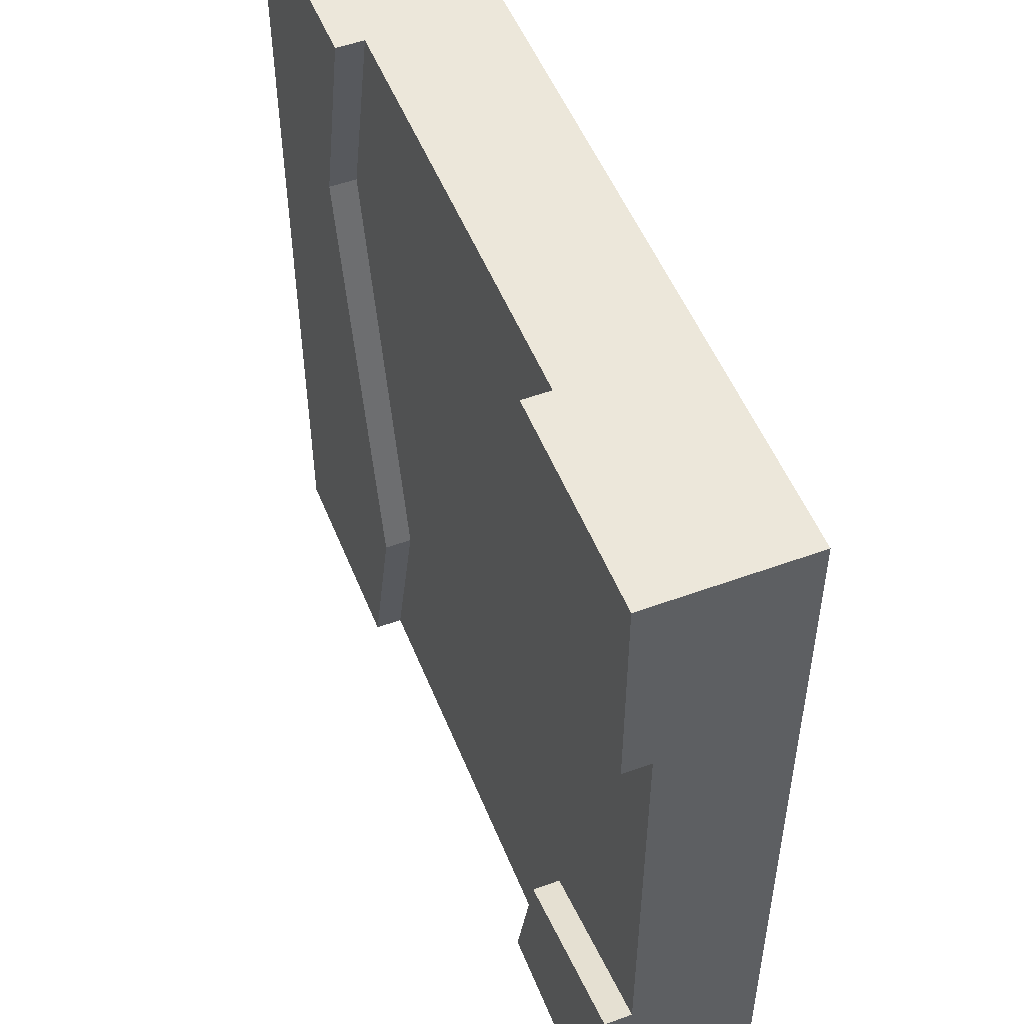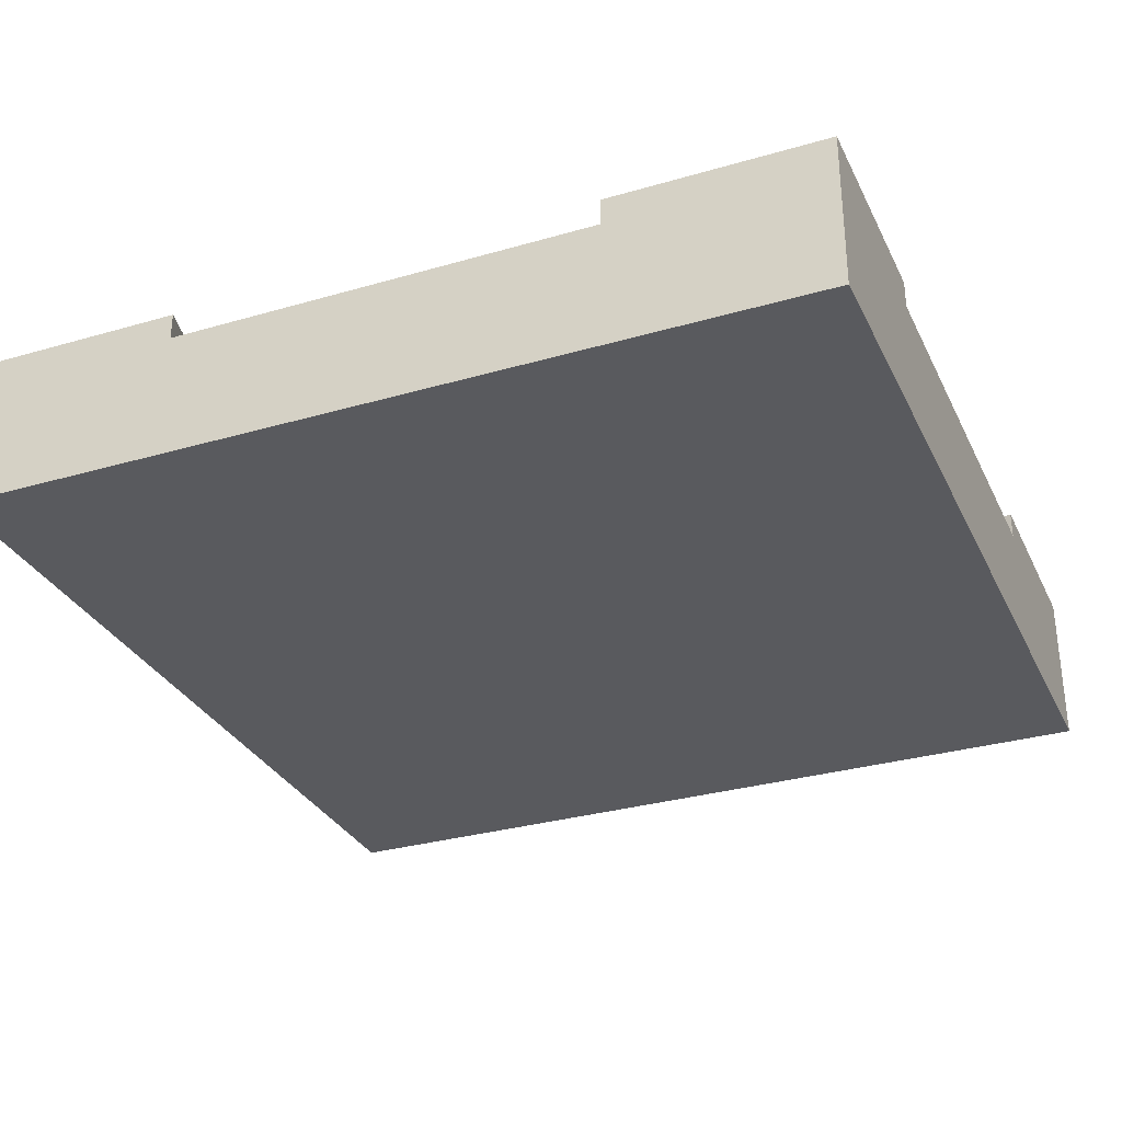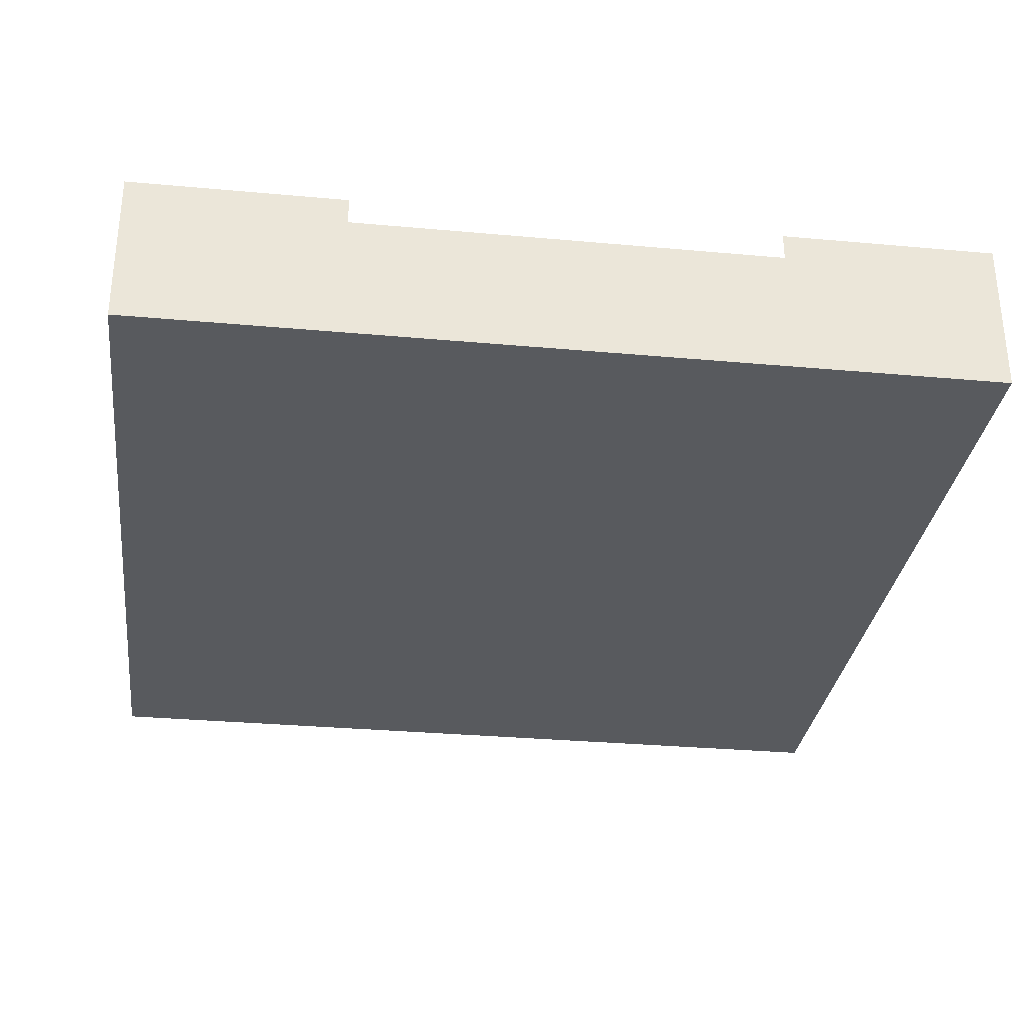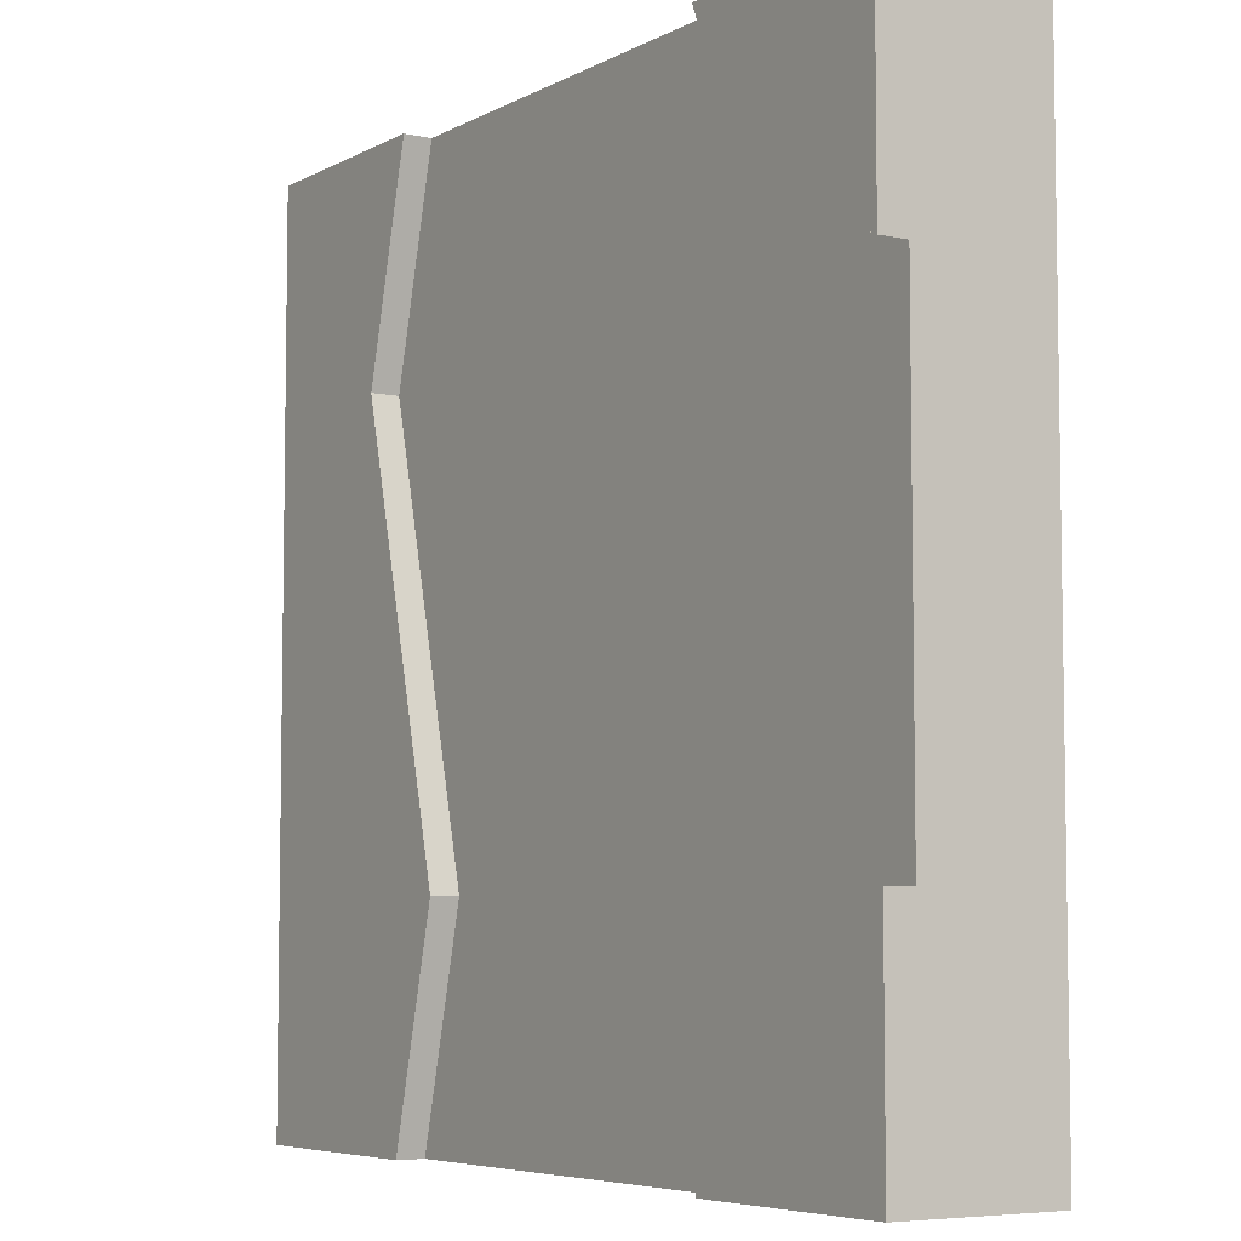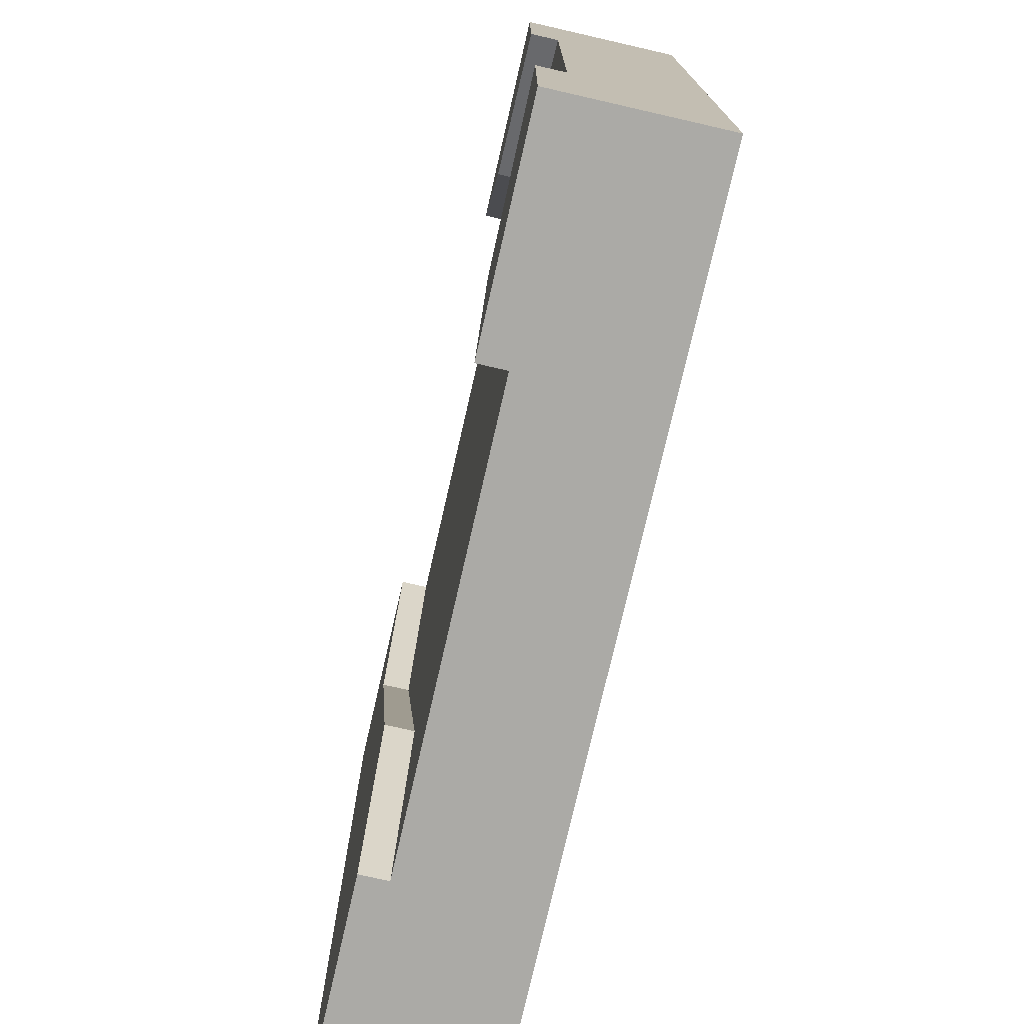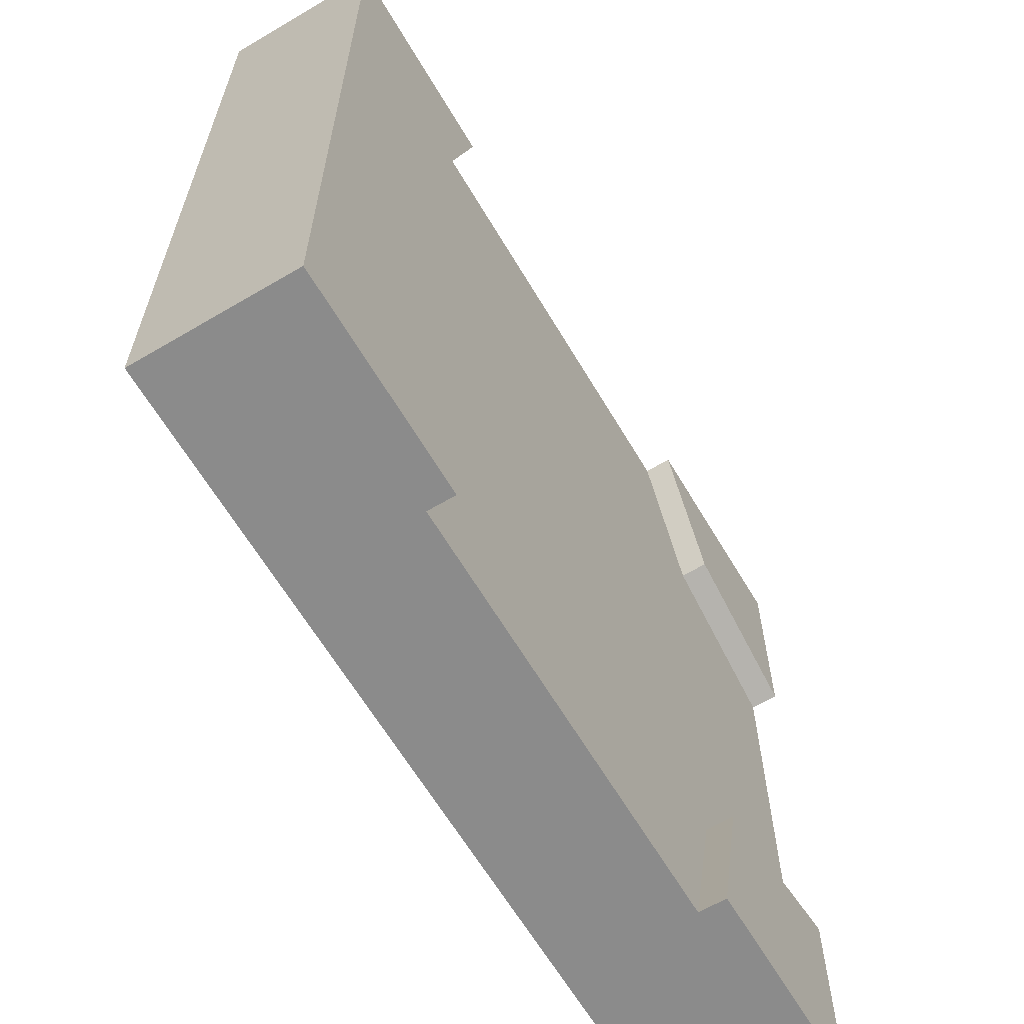
<metadata>
{"format":"obj","ext":"obj","renderer":"f3d","projection":"perspective","resolution":1024,"background":"white","views":[{"elev":51.9,"azim":-111.6,"up":"+Z"},{"elev":-31.2,"azim":-67.5,"up":"+Y"},{"elev":-31.1,"azim":-97.4,"up":"+Y"},{"elev":-6.0,"azim":-123.3,"up":"+Z"},{"elev":-75.7,"azim":-102.9,"up":"+Z"},{"elev":-63.9,"azim":120.7,"up":"+Z"}]}
</metadata>
<code>
g tile202
v -0.5 0.1 0.25
v -0.5 0.1 -0.25
v -0.5 0.1517 0.25
v -0.5 0.1517 -0.25
v -0.25 0.1517 -0.5
v -0.25 0.1 -0.5
v 0.25 0.1517 -0.5
v 0.25 0.1 -0.5
v -0.25 0.1 0.5
v -0.25 0.1517 0.5
v 0.25 0.1 0.5
v 0.25 0.1517 0.5
v 0.1875 0.1517 -0.25
v -0.2968 0.1517 -0.2953
v 0.3125 0.1517 0.25
v -0.3251 0.1517 0.3242
v -0.5 0.1833 -0.25
v -0.2968 0.1833 -0.2953
v -0.25 0.1833 -0.5
v 0.25 0.1833 -0.5
v 0.1875 0.1833 -0.25
v 0.3125 0.1833 0.25
v 0.25 0.1833 0.5
v -0.25 0.1833 0.5
v -0.3251 0.1833 0.3242
v -0.5 0.1833 0.25
v -0.5 0.1833 0.5
v -0.5 2.482e-16 0.5
v 0.5 3.231e-14 0.5
v 0.5 0.1833 0.5
v -0.5 0 -0.5
v -0.5 0.1833 -0.5
v 0.5 3.237e-14 -0.5
v 0.5 0.1833 -0.5
f 3 2 1
f 2 3 4
f 7 6 5
f 6 7 8
f 11 10 9
f 10 11 12
f 5 13 7
f 13 5 14
f 13 14 4
f 13 4 3
f 13 3 15
f 15 3 16
f 15 16 12
f 12 16 10
f 14 17 4
f 17 14 18
f 5 18 14
f 18 5 19
f 13 20 7
f 20 13 21
f 15 21 13
f 21 15 22
f 23 15 12
f 15 23 22
f 16 24 10
f 24 16 25
f 25 3 26
f 3 25 16
f 28 9 27
f 9 28 29
f 9 29 11
f 11 29 12
f 12 29 30
f 30 23 12
f 9 24 27
f 24 9 10
f 27 1 28
f 1 27 3
f 3 27 26
f 2 28 1
f 2 31 28
f 31 2 32
f 32 2 4
f 32 4 17
f 33 30 29
f 30 33 34
f 29 31 33
f 31 29 28
f 34 7 20
f 7 34 8
f 33 8 34
f 33 6 8
f 31 6 33
f 6 31 32
f 6 32 19
f 6 19 5
f 32 18 19
f 18 32 17
f 20 30 34
f 30 20 21
f 30 21 22
f 30 22 23
f 27 25 26
f 25 27 24

</code>
